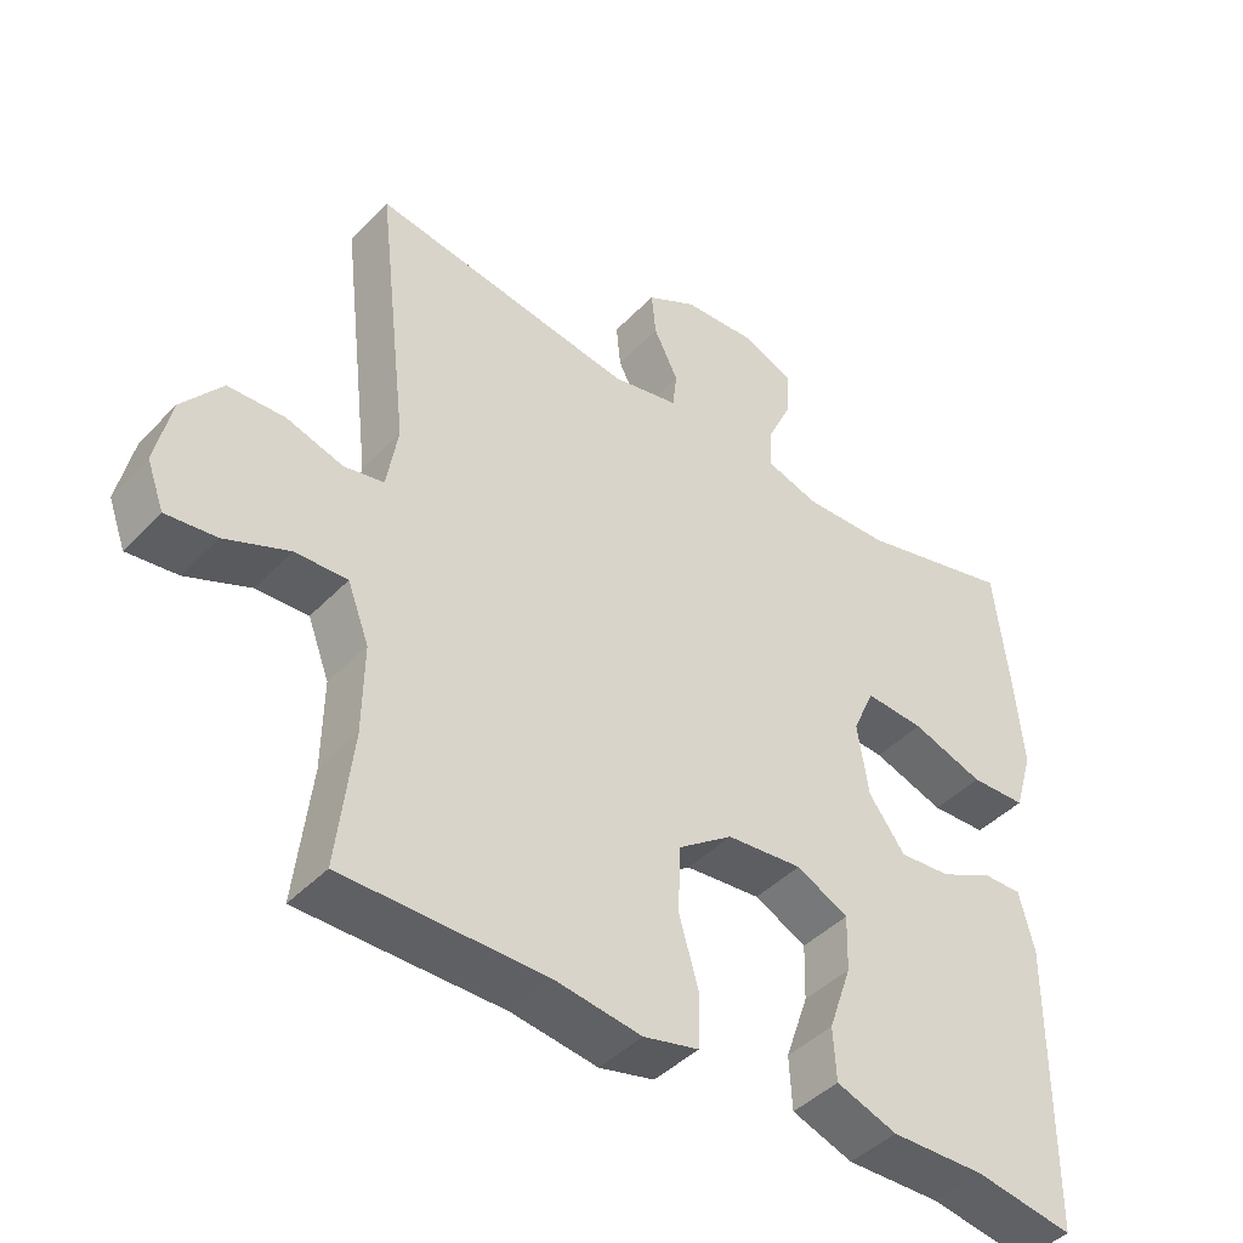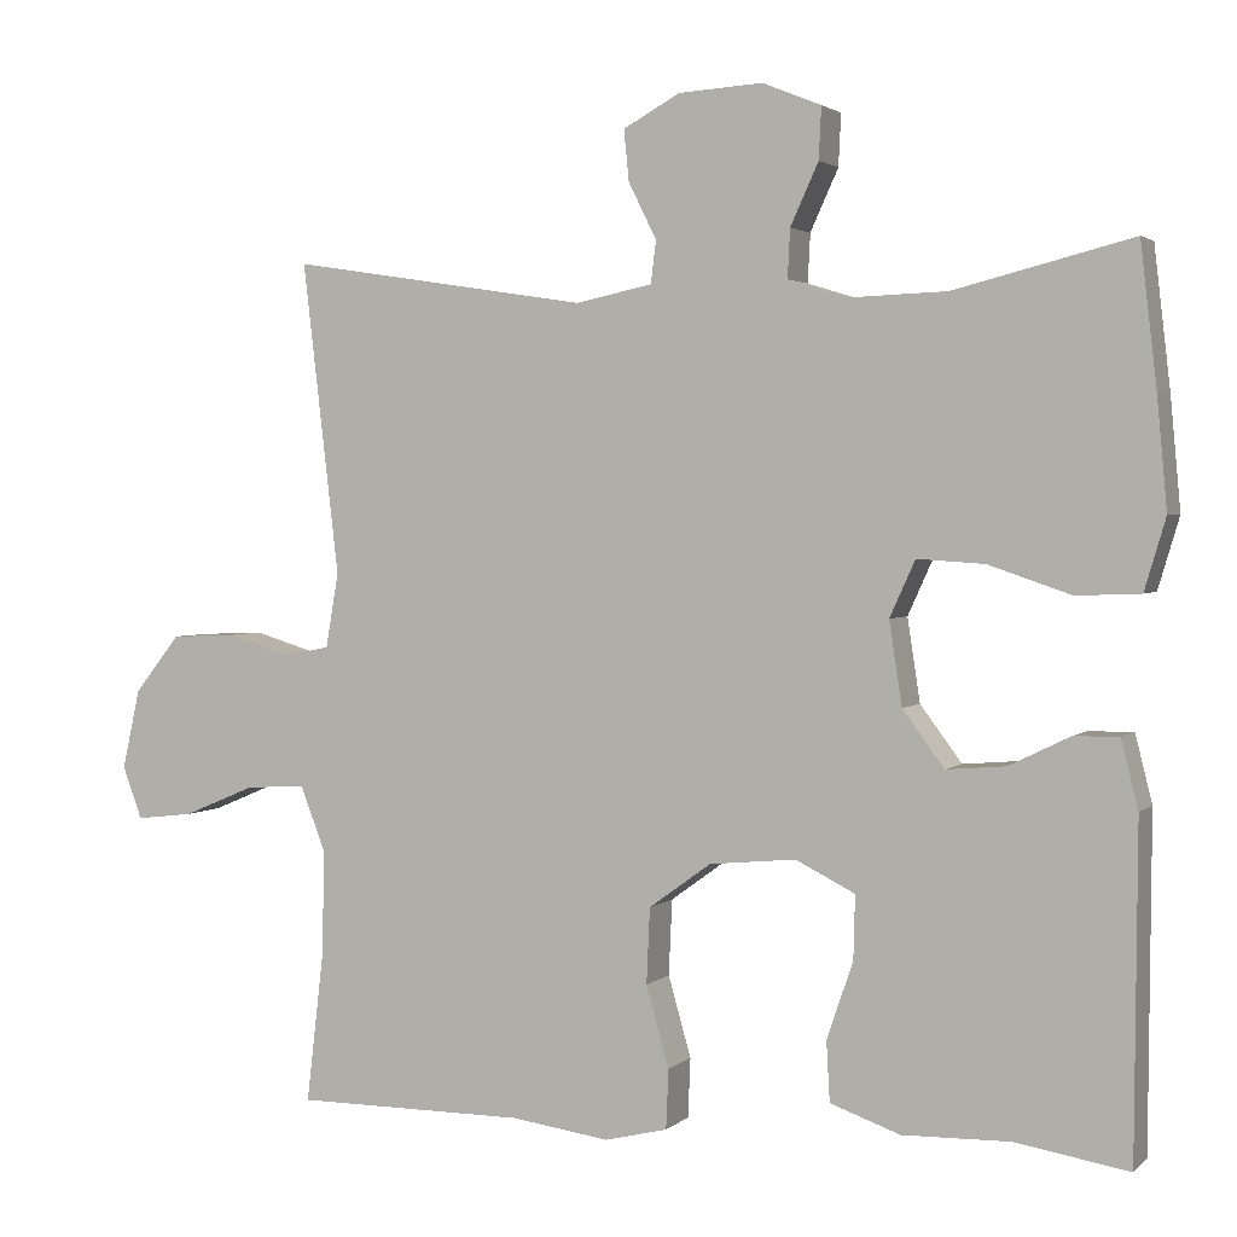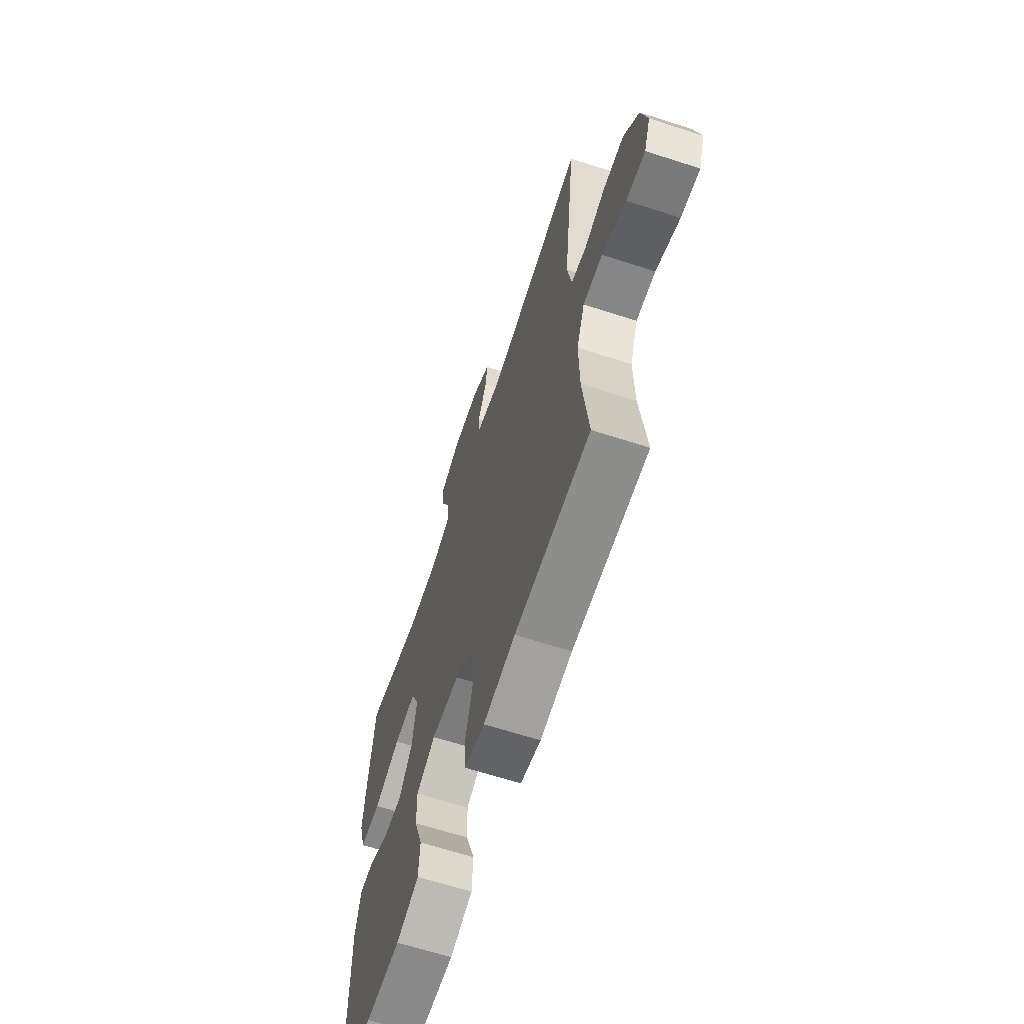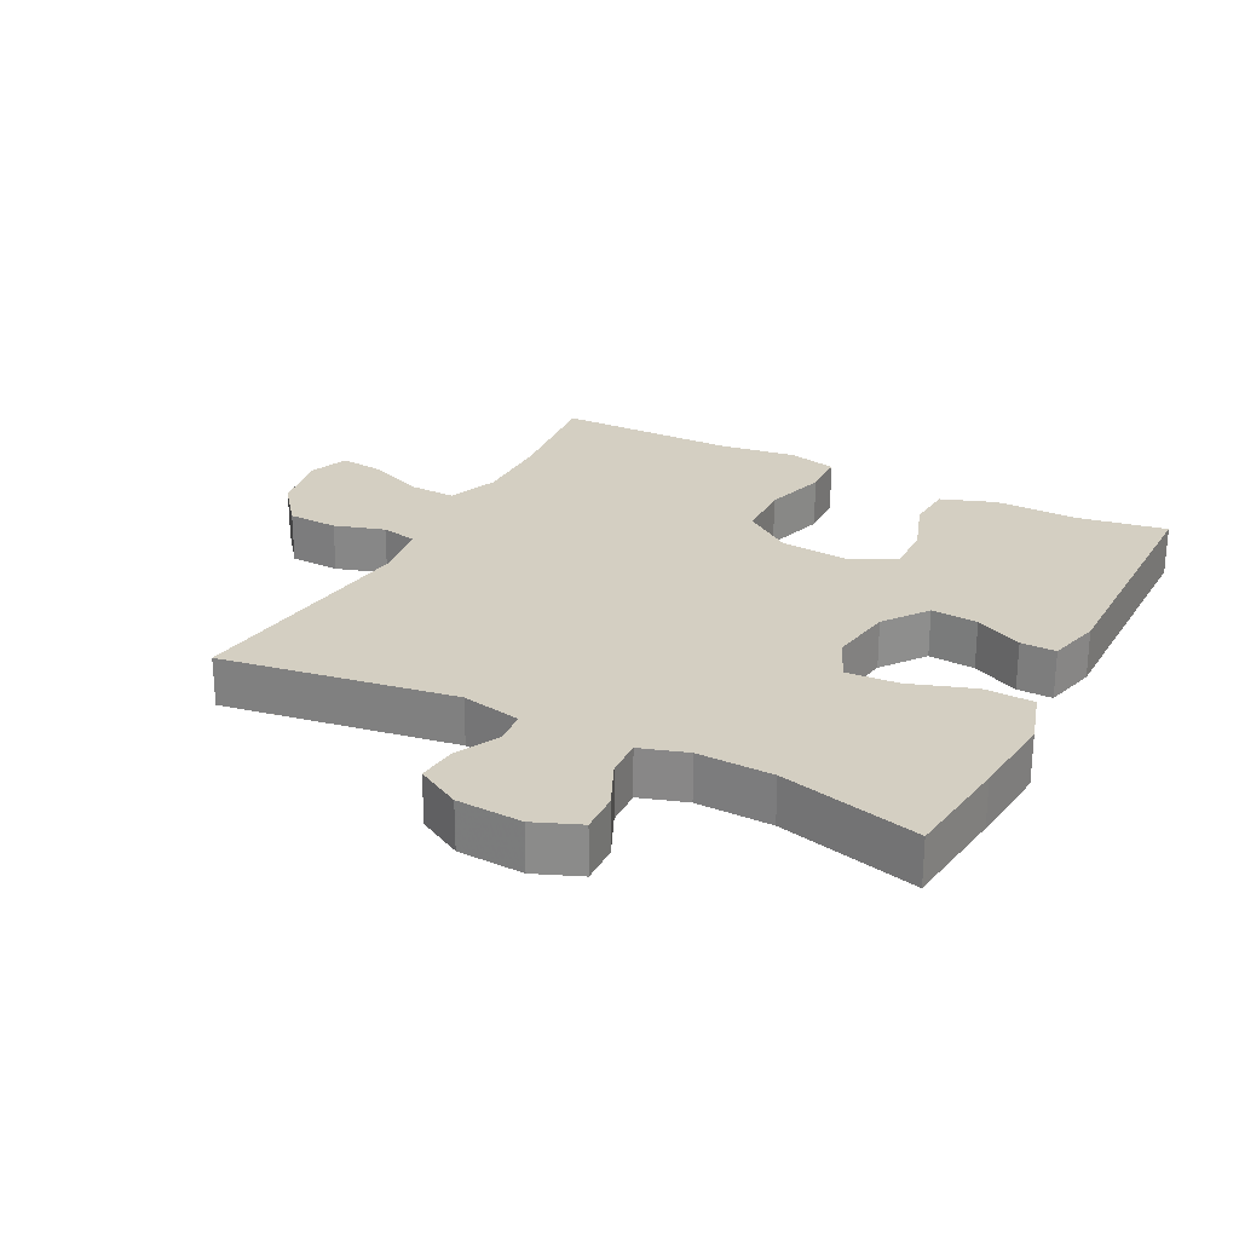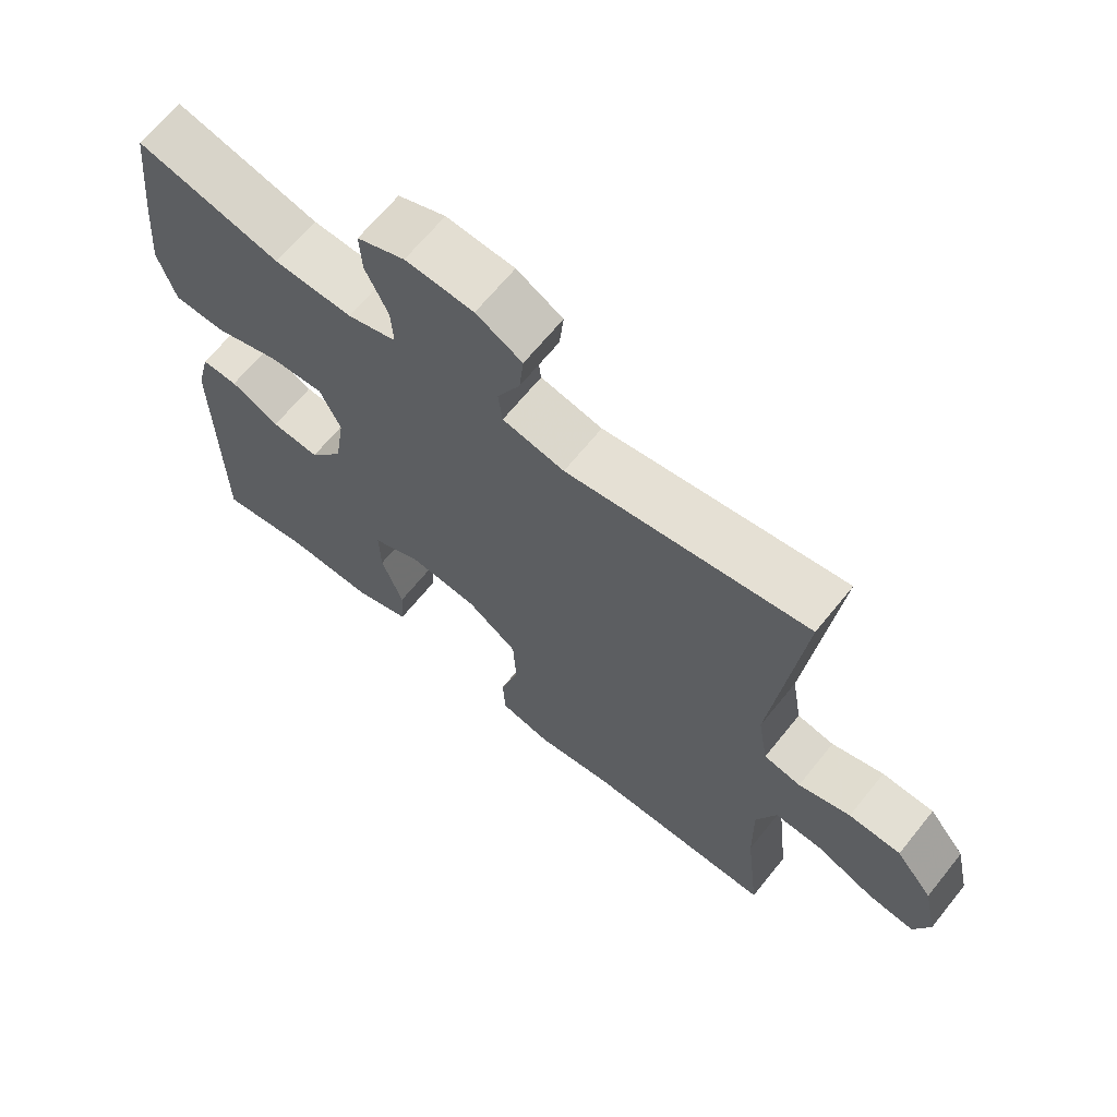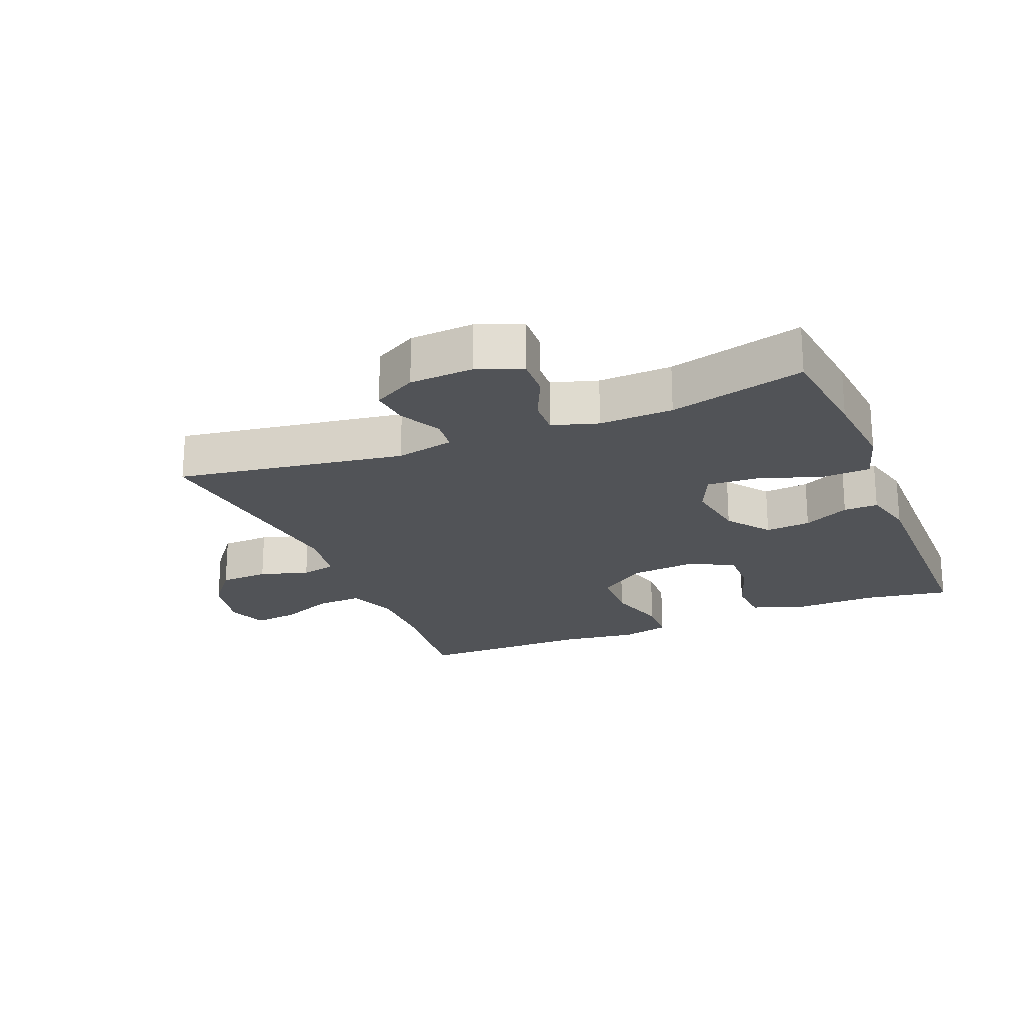
<metadata>
{"format":"obj","ext":"obj","renderer":"f3d","projection":"perspective","resolution":1024,"background":"white","views":[{"elev":-43.5,"azim":-39.8,"up":"+Z"},{"elev":2.4,"azim":22.3,"up":"+Z"},{"elev":-64.4,"azim":-108.1,"up":"+Z"},{"elev":25.5,"azim":27.4,"up":"+Y"},{"elev":66.2,"azim":-141.1,"up":"+Z"},{"elev":-21.7,"azim":22.3,"up":"+Y"}]}
</metadata>
<code>
v 0.5 0.07 -0.5
v 0.367 0.07 -0.478
v 0.24 0.07 -0.481
v 0.158 0.07 -0.452
v 0.154 0.07 -0.381
v 0.185 0.07 -0.291
v 0.187 0.07 -0.216
v 0.117 0.07 -0.181
v 0.015 0.07 -0.191
v -0.058 0.07 -0.244
v -0.062 0.07 -0.333
v -0.035 0.07 -0.428
v -0.038 0.07 -0.498
v -0.112 0.07 -0.516
v -0.228 0.07 -0.5
v -0.5 0.07 -0.5
v -0.479 0.07 -0.319
v -0.477 0.07 -0.199
v -0.506 0.07 -0.123
v -0.576 0.07 -0.126
v -0.662 0.07 -0.162
v -0.73 0.07 -0.17
v -0.753 0.07 -0.108
v -0.732 0.07 -0.014
v -0.678 0.07 0.054
v -0.602 0.07 0.057
v -0.526 0.07 0.034
v -0.472 0.07 0.045
v -0.457 0.07 0.133
v -0.5 0.07 0.5
v -0.147 0.07 0.445
v -0.057 0.07 0.464
v -0.051 0.07 0.514
v -0.084 0.07 0.58
v -0.09 0.07 0.64
v -0.023 0.07 0.677
v 0.076 0.07 0.683
v 0.145 0.07 0.655
v 0.142 0.07 0.594
v 0.109 0.07 0.522
v 0.106 0.07 0.465
v 0.177 0.07 0.443
v 0.291 0.07 0.447
v 0.5 0.07 0.5
v 0.519 0.07 0.336
v 0.531 0.07 0.205
v 0.506 0.07 0.121
v 0.431 0.07 0.118
v 0.334 0.07 0.151
v 0.255 0.07 0.156
v 0.225 0.07 0.09
v 0.24 0.07 -0.008
v 0.289 0.07 -0.074
v 0.359 0.07 -0.068
v 0.43 0.07 -0.033
v 0.483 0.07 -0.032
v 0.503 0.07 -0.112
v 0.5 0 -0.5
v 0.367 0 -0.478
v 0.24 0 -0.481
v 0.158 0 -0.452
v 0.154 0 -0.381
v 0.185 0 -0.291
v 0.187 0 -0.216
v 0.117 0 -0.181
v 0.015 0 -0.191
v -0.058 0 -0.244
v -0.062 0 -0.333
v -0.035 0 -0.428
v -0.038 0 -0.498
v -0.112 0 -0.516
v -0.228 0 -0.5
v -0.5 0 -0.5
v -0.479 0 -0.319
v -0.477 0 -0.199
v -0.506 0 -0.123
v -0.576 0 -0.126
v -0.662 0 -0.162
v -0.73 0 -0.17
v -0.753 0 -0.108
v -0.732 0 -0.014
v -0.678 0 0.054
v -0.602 0 0.057
v -0.526 0 0.034
v -0.472 0 0.045
v -0.457 0 0.133
v -0.5 0 0.5
v -0.147 0 0.445
v -0.057 0 0.464
v -0.051 0 0.514
v -0.084 0 0.58
v -0.09 0 0.64
v -0.023 0 0.677
v 0.076 0 0.683
v 0.145 0 0.655
v 0.142 0 0.594
v 0.109 0 0.522
v 0.106 0 0.465
v 0.177 0 0.443
v 0.291 0 0.447
v 0.5 0 0.5
v 0.519 0 0.336
v 0.531 0 0.205
v 0.506 0 0.121
v 0.431 0 0.118
v 0.334 0 0.151
v 0.255 0 0.156
v 0.225 0 0.09
v 0.24 0 -0.008
v 0.289 0 -0.074
v 0.359 0 -0.068
v 0.43 0 -0.033
v 0.483 0 -0.032
v 0.503 0 -0.112
f 54 55 56 57
f 53 54 57 1
f 52 53 1 2
f 46 47 48 49
f 46 49 50
f 43 44 45 46
f 42 43 46 50
f 41 42 50 51
f 37 38 39 40
f 37 40 41
f 36 37 41
f 33 34 35 36
f 32 33 36 41
f 31 32 41 51
f 29 30 31 51
f 24 25 26 27
f 24 27 28
f 23 24 28
f 20 21 22 23
f 19 20 23 28
f 18 19 28
f 17 18 28 29
f 15 16 17
f 11 12 13 14
f 10 11 14 15
f 3 4 5 6
f 52 2 3 6
f 52 6 7
f 51 52 7 8
f 29 51 8 9
f 10 15 17 29
f 9 10 29
f 114 113 112 111
f 58 114 111 110
f 59 58 110 109
f 106 105 104 103
f 107 106 103
f 103 102 101 100
f 107 103 100 99
f 108 107 99 98
f 97 96 95 94
f 98 97 94
f 98 94 93
f 93 92 91 90
f 98 93 90 89
f 108 98 89 88
f 108 88 87 86
f 84 83 82 81
f 85 84 81
f 85 81 80
f 80 79 78 77
f 85 80 77 76
f 85 76 75
f 86 85 75 74
f 74 73 72
f 71 70 69 68
f 72 71 68 67
f 63 62 61 60
f 63 60 59 109
f 64 63 109
f 65 64 109 108
f 66 65 108 86
f 86 74 72 67
f 86 67 66
f 1 58 59 2
f 2 59 60 3
f 3 60 61 4
f 4 61 62 5
f 5 62 63 6
f 6 63 64 7
f 7 64 65 8
f 8 65 66 9
f 9 66 67 10
f 10 67 68 11
f 11 68 69 12
f 12 69 70 13
f 13 70 71 14
f 14 71 72 15
f 15 72 73 16
f 16 73 74 17
f 17 74 75 18
f 18 75 76 19
f 19 76 77 20
f 20 77 78 21
f 21 78 79 22
f 22 79 80 23
f 23 80 81 24
f 24 81 82 25
f 25 82 83 26
f 26 83 84 27
f 27 84 85 28
f 28 85 86 29
f 29 86 87 30
f 30 87 88 31
f 31 88 89 32
f 32 89 90 33
f 33 90 91 34
f 34 91 92 35
f 35 92 93 36
f 36 93 94 37
f 37 94 95 38
f 38 95 96 39
f 39 96 97 40
f 40 97 98 41
f 41 98 99 42
f 42 99 100 43
f 43 100 101 44
f 44 101 102 45
f 45 102 103 46
f 46 103 104 47
f 47 104 105 48
f 48 105 106 49
f 49 106 107 50
f 50 107 108 51
f 51 108 109 52
f 52 109 110 53
f 53 110 111 54
f 54 111 112 55
f 55 112 113 56
f 56 113 114 57
f 57 114 58 1

</code>
